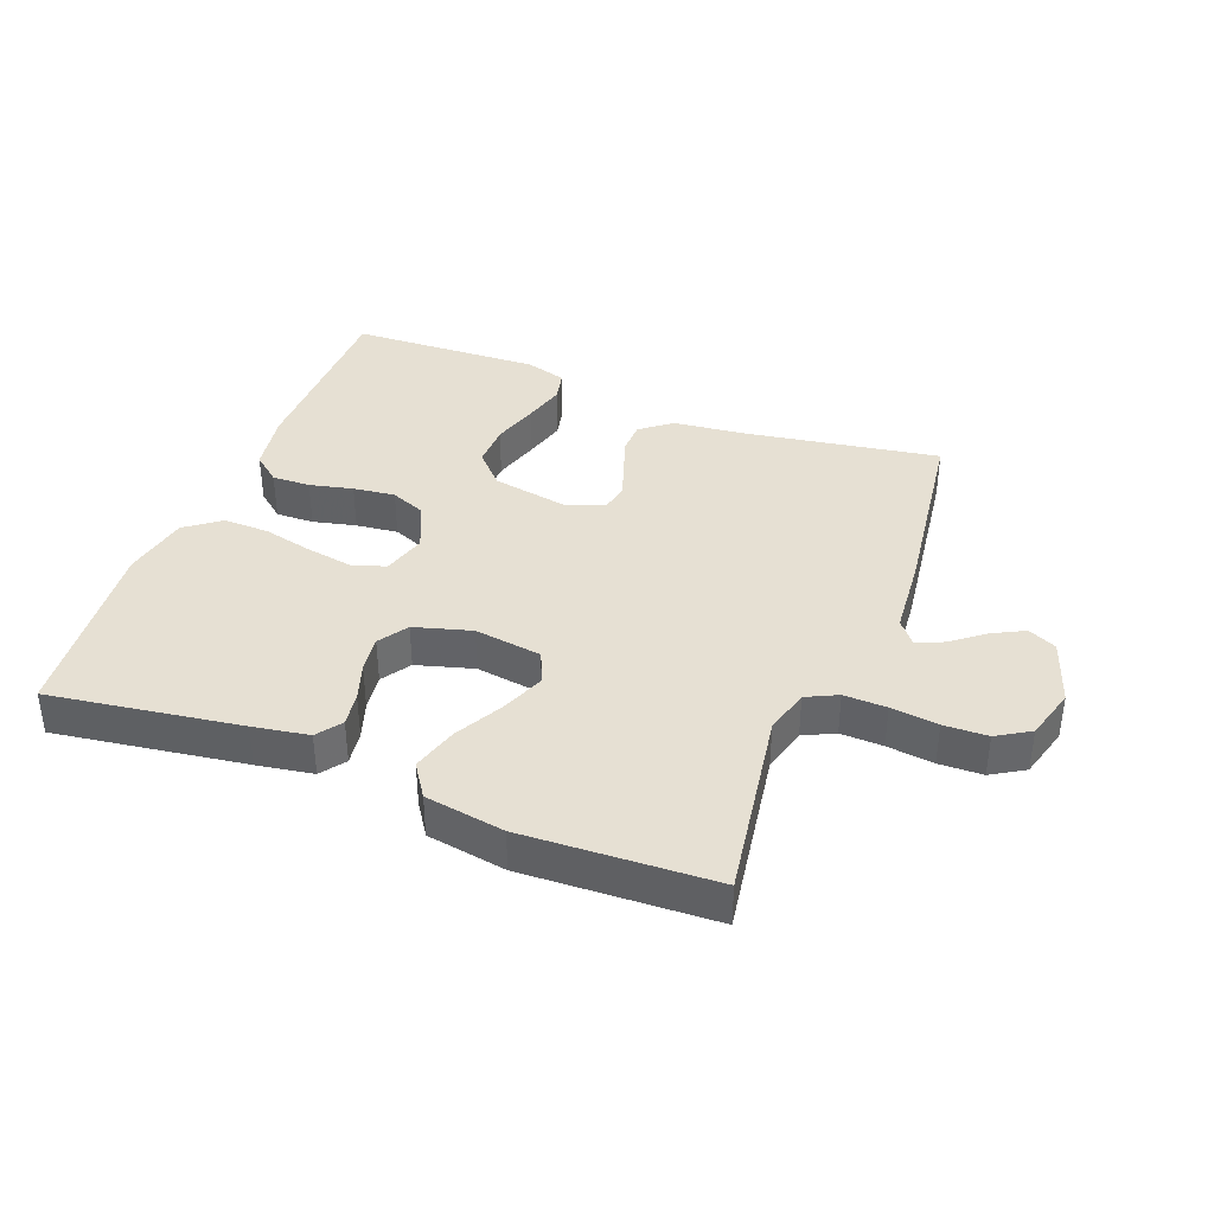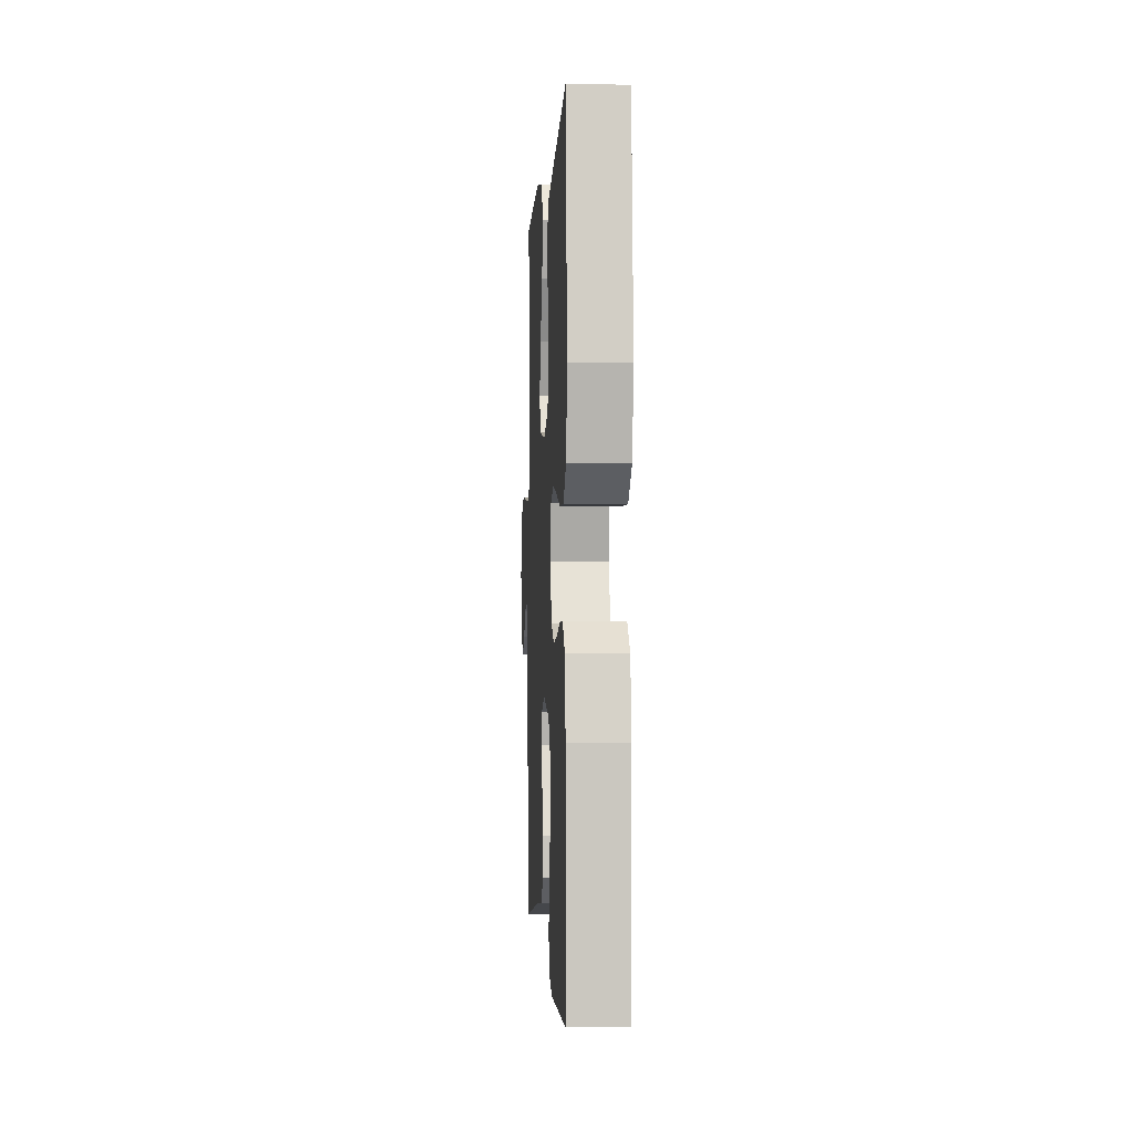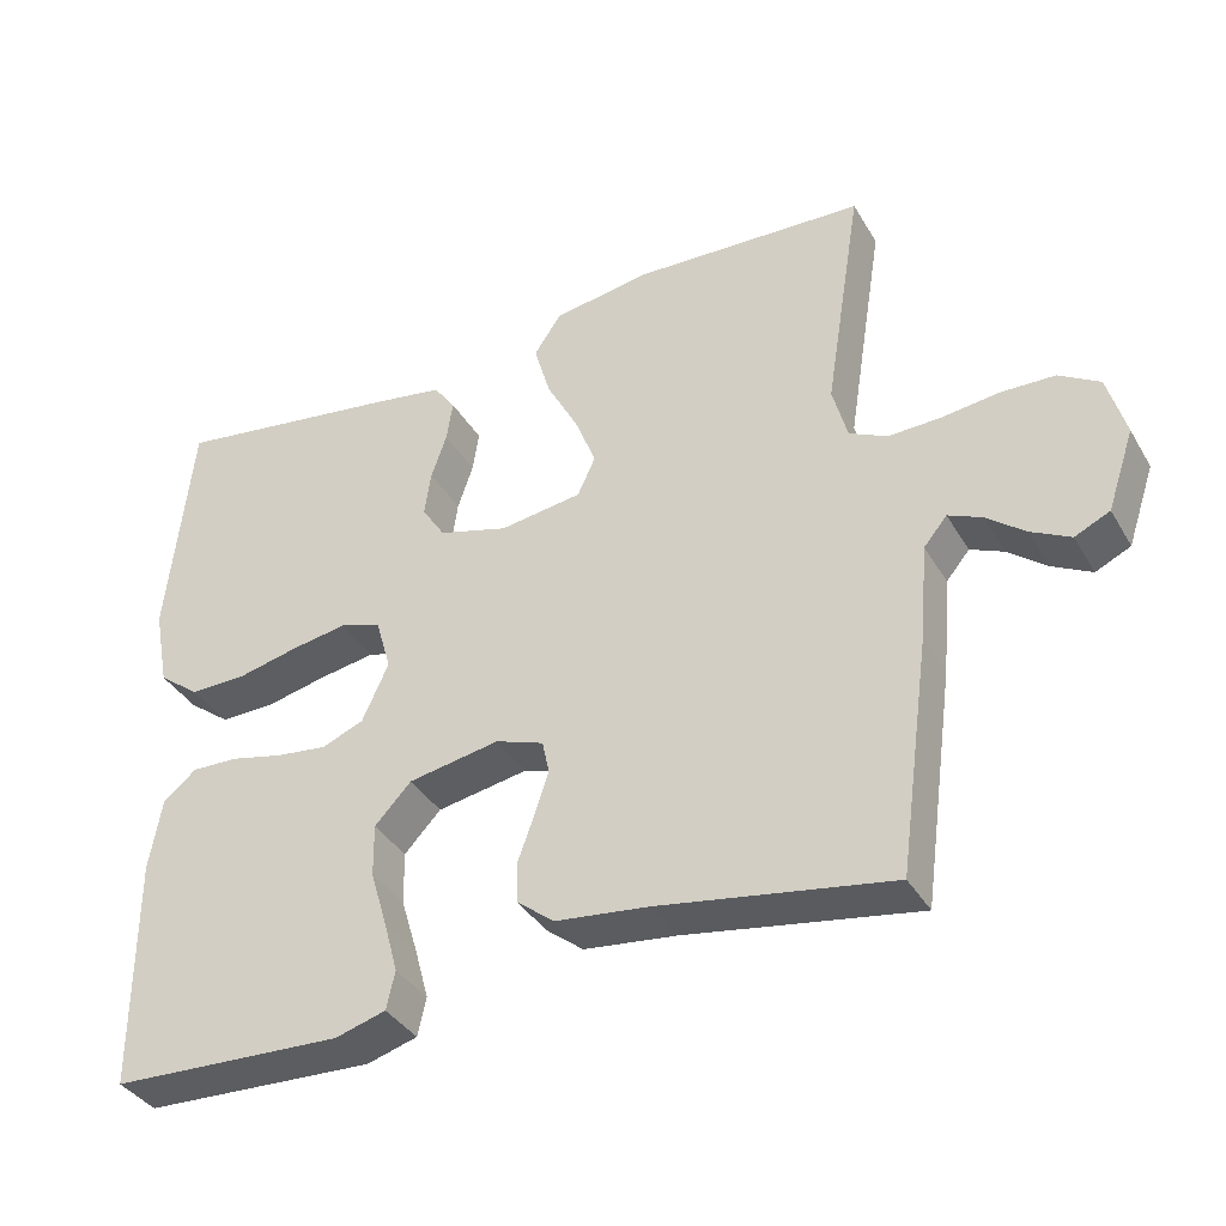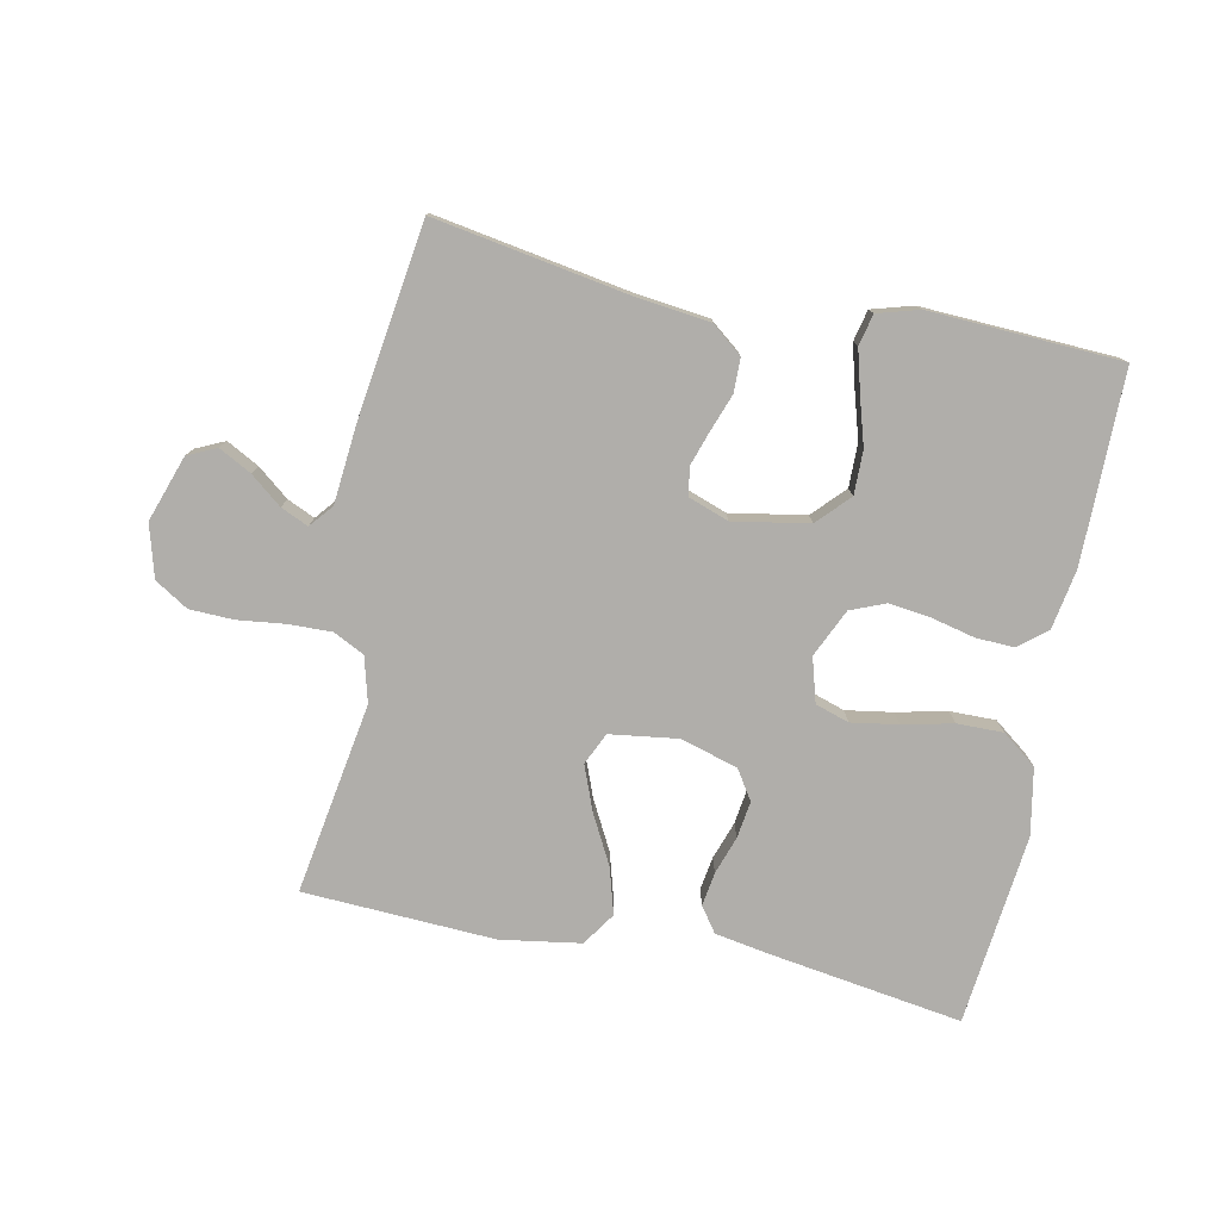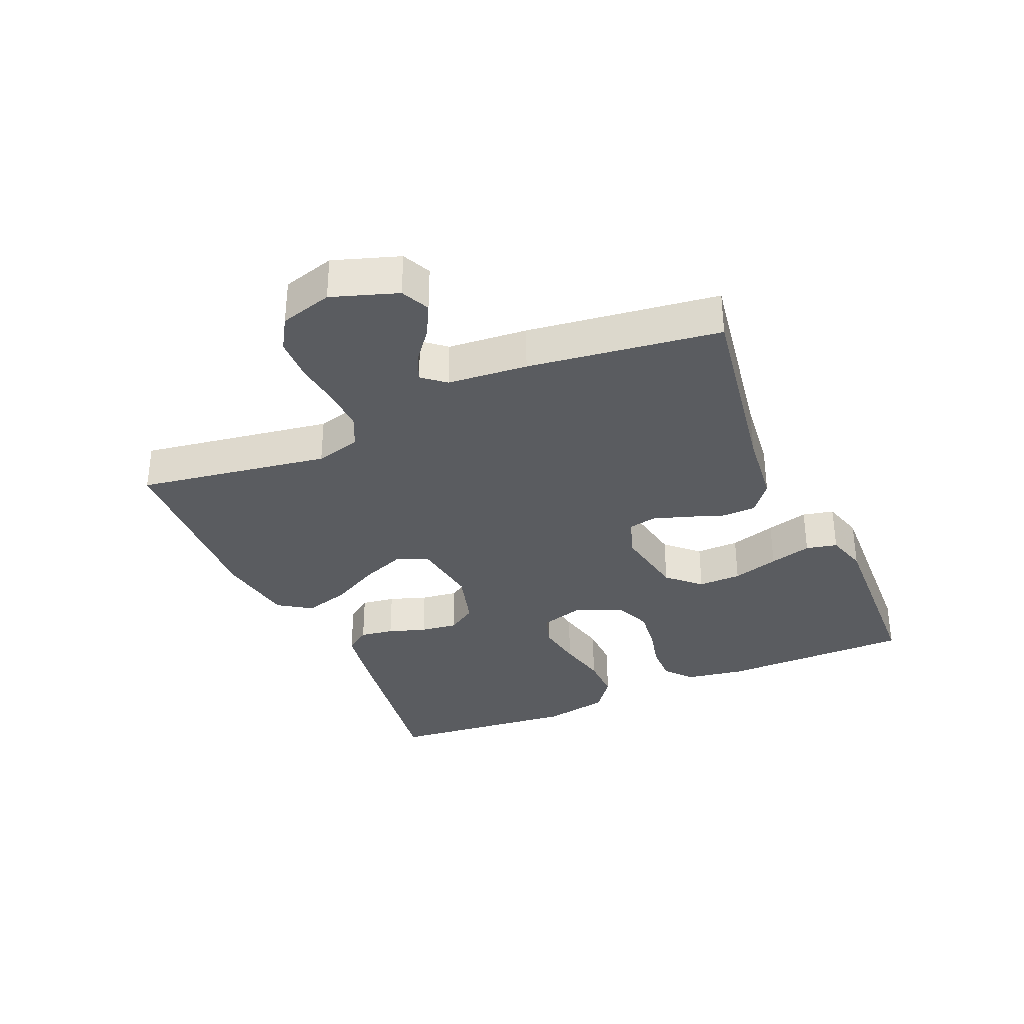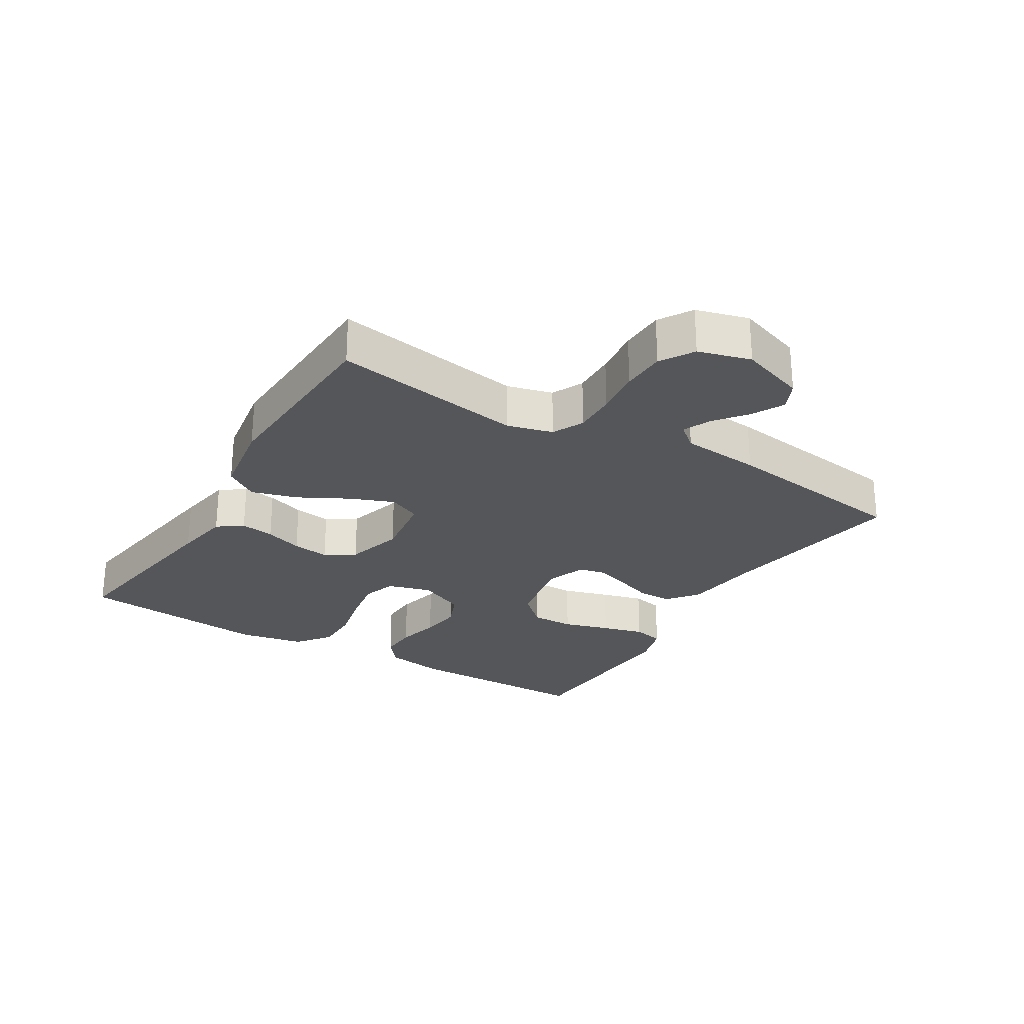
<metadata>
{"format":"obj","ext":"obj","renderer":"f3d","projection":"perspective","resolution":1024,"background":"white","views":[{"elev":38.4,"azim":21.3,"up":"+Y"},{"elev":-1.2,"azim":-93.1,"up":"+Z"},{"elev":-37.3,"azim":27.3,"up":"+Z"},{"elev":-77.8,"azim":168.3,"up":"+Y"},{"elev":-33.6,"azim":113.6,"up":"+Y"},{"elev":-26.1,"azim":58.8,"up":"+Y"}]}
</metadata>
<code>
v -0.5 0.07 0.5
v -0.2 0.07 0.455
v -0.112 0.07 0.44
v -0.084 0.07 0.401
v -0.092 0.07 0.348
v -0.112 0.07 0.289
v -0.12 0.07 0.231
v -0.09 0.07 0.185
v 0 0.07 0.159
v 0.106 0.07 0.174
v 0.129 0.07 0.224
v 0.102 0.07 0.293
v 0.061 0.07 0.37
v 0.04 0.07 0.442
v 0.075 0.07 0.494
v 0.2 0.07 0.514
v 0.5 0.07 0.5
v 0.452 0.07 0.2
v 0.471 0.07 0.129
v 0.52 0.07 0.105
v 0.587 0.07 0.107
v 0.661 0.07 0.116
v 0.73 0.07 0.114
v 0.782 0.07 0.082
v 0.805 0.07 0
v 0.77 0.07 -0.103
v 0.725 0.07 -0.124
v 0.674 0.07 -0.097
v 0.625 0.07 -0.058
v 0.582 0.07 -0.039
v 0.552 0.07 -0.075
v 0.541 0.07 -0.2
v 0.5 0.07 -0.5
v 0.2 0.07 -0.45
v 0.081 0.07 -0.436
v 0.033 0.07 -0.398
v 0.032 0.07 -0.345
v 0.053 0.07 -0.287
v 0.071 0.07 -0.232
v 0.062 0.07 -0.189
v 0 0.07 -0.167
v -0.118 0.07 -0.188
v -0.165 0.07 -0.238
v -0.164 0.07 -0.306
v -0.142 0.07 -0.379
v -0.124 0.07 -0.445
v -0.135 0.07 -0.494
v -0.2 0.07 -0.513
v -0.5 0.07 -0.5
v -0.501 0.07 -0.2
v -0.485 0.07 -0.106
v -0.442 0.07 -0.071
v -0.382 0.07 -0.073
v -0.314 0.07 -0.089
v -0.248 0.07 -0.097
v -0.194 0.07 -0.075
v -0.16 0.07 0
v -0.18 0.07 0.069
v -0.233 0.07 0.086
v -0.306 0.07 0.074
v -0.385 0.07 0.056
v -0.457 0.07 0.055
v -0.511 0.07 0.096
v -0.531 0.07 0.2
v -0.5 0 0.5
v -0.2 0 0.455
v -0.112 0 0.44
v -0.084 0 0.401
v -0.092 0 0.348
v -0.112 0 0.289
v -0.12 0 0.231
v -0.09 0 0.185
v 0 0 0.159
v 0.106 0 0.174
v 0.129 0 0.224
v 0.102 0 0.293
v 0.061 0 0.37
v 0.04 0 0.442
v 0.075 0 0.494
v 0.2 0 0.514
v 0.5 0 0.5
v 0.452 0 0.2
v 0.471 0 0.129
v 0.52 0 0.105
v 0.587 0 0.107
v 0.661 0 0.116
v 0.73 0 0.114
v 0.782 0 0.082
v 0.805 0 0
v 0.77 0 -0.103
v 0.725 0 -0.124
v 0.674 0 -0.097
v 0.625 0 -0.058
v 0.582 0 -0.039
v 0.552 0 -0.075
v 0.541 0 -0.2
v 0.5 0 -0.5
v 0.2 0 -0.45
v 0.081 0 -0.436
v 0.033 0 -0.398
v 0.032 0 -0.345
v 0.053 0 -0.287
v 0.071 0 -0.232
v 0.062 0 -0.189
v 0 0 -0.167
v -0.118 0 -0.188
v -0.165 0 -0.238
v -0.164 0 -0.306
v -0.142 0 -0.379
v -0.124 0 -0.445
v -0.135 0 -0.494
v -0.2 0 -0.513
v -0.5 0 -0.5
v -0.501 0 -0.2
v -0.485 0 -0.106
v -0.442 0 -0.071
v -0.382 0 -0.073
v -0.314 0 -0.089
v -0.248 0 -0.097
v -0.194 0 -0.075
v -0.16 0 0
v -0.18 0 0.069
v -0.233 0 0.086
v -0.306 0 0.074
v -0.385 0 0.056
v -0.457 0 0.055
v -0.511 0 0.096
v -0.531 0 0.2
f 4 5 6
f 3 4 6
f 2 3 6
f 1 2 6
f 64 1 6
f 63 64 6
f 62 63 6
f 61 62 6
f 60 61 6
f 59 60 6 7
f 58 59 7 8
f 57 58 8 9
f 56 57 9 10
f 52 53 54
f 51 52 54
f 50 51 54
f 49 50 54
f 48 49 54
f 47 48 54
f 46 47 54
f 45 46 54
f 44 45 54
f 43 44 54 55
f 42 43 55 56
f 36 37 38
f 35 36 38
f 34 35 38
f 34 38 39
f 33 34 39
f 32 33 39
f 31 32 39
f 30 31 39 40
f 27 28 29
f 26 27 29
f 25 26 29
f 24 25 29
f 23 24 29
f 22 23 29
f 21 22 29
f 20 21 29 30
f 30 40 41
f 20 30 41
f 19 20 41
f 16 17 18
f 15 16 18
f 14 15 18
f 13 14 18
f 12 13 18
f 11 12 18 19
f 42 56 10
f 41 42 10
f 19 41 10
f 10 11 19
f 70 69 68
f 70 68 67
f 70 67 66
f 70 66 65
f 70 65 128
f 70 128 127
f 70 127 126
f 70 126 125
f 70 125 124
f 71 70 124 123
f 72 71 123 122
f 73 72 122 121
f 74 73 121 120
f 118 117 116
f 118 116 115
f 118 115 114
f 118 114 113
f 118 113 112
f 118 112 111
f 118 111 110
f 118 110 109
f 118 109 108
f 119 118 108 107
f 120 119 107 106
f 102 101 100
f 102 100 99
f 102 99 98
f 103 102 98
f 103 98 97
f 103 97 96
f 103 96 95
f 104 103 95 94
f 93 92 91
f 93 91 90
f 93 90 89
f 93 89 88
f 93 88 87
f 93 87 86
f 93 86 85
f 94 93 85 84
f 105 104 94
f 105 94 84
f 105 84 83
f 82 81 80
f 82 80 79
f 82 79 78
f 82 78 77
f 82 77 76
f 83 82 76 75
f 74 120 106
f 74 106 105
f 74 105 83
f 83 75 74
f 1 65 66 2
f 2 66 67 3
f 3 67 68 4
f 4 68 69 5
f 5 69 70 6
f 6 70 71 7
f 7 71 72 8
f 8 72 73 9
f 9 73 74 10
f 10 74 75 11
f 11 75 76 12
f 12 76 77 13
f 13 77 78 14
f 14 78 79 15
f 15 79 80 16
f 16 80 81 17
f 17 81 82 18
f 18 82 83 19
f 19 83 84 20
f 20 84 85 21
f 21 85 86 22
f 22 86 87 23
f 23 87 88 24
f 24 88 89 25
f 25 89 90 26
f 26 90 91 27
f 27 91 92 28
f 28 92 93 29
f 29 93 94 30
f 30 94 95 31
f 31 95 96 32
f 32 96 97 33
f 33 97 98 34
f 34 98 99 35
f 35 99 100 36
f 36 100 101 37
f 37 101 102 38
f 38 102 103 39
f 39 103 104 40
f 40 104 105 41
f 41 105 106 42
f 42 106 107 43
f 43 107 108 44
f 44 108 109 45
f 45 109 110 46
f 46 110 111 47
f 47 111 112 48
f 48 112 113 49
f 49 113 114 50
f 50 114 115 51
f 51 115 116 52
f 52 116 117 53
f 53 117 118 54
f 54 118 119 55
f 55 119 120 56
f 56 120 121 57
f 57 121 122 58
f 58 122 123 59
f 59 123 124 60
f 60 124 125 61
f 61 125 126 62
f 62 126 127 63
f 63 127 128 64
f 64 128 65 1

</code>
